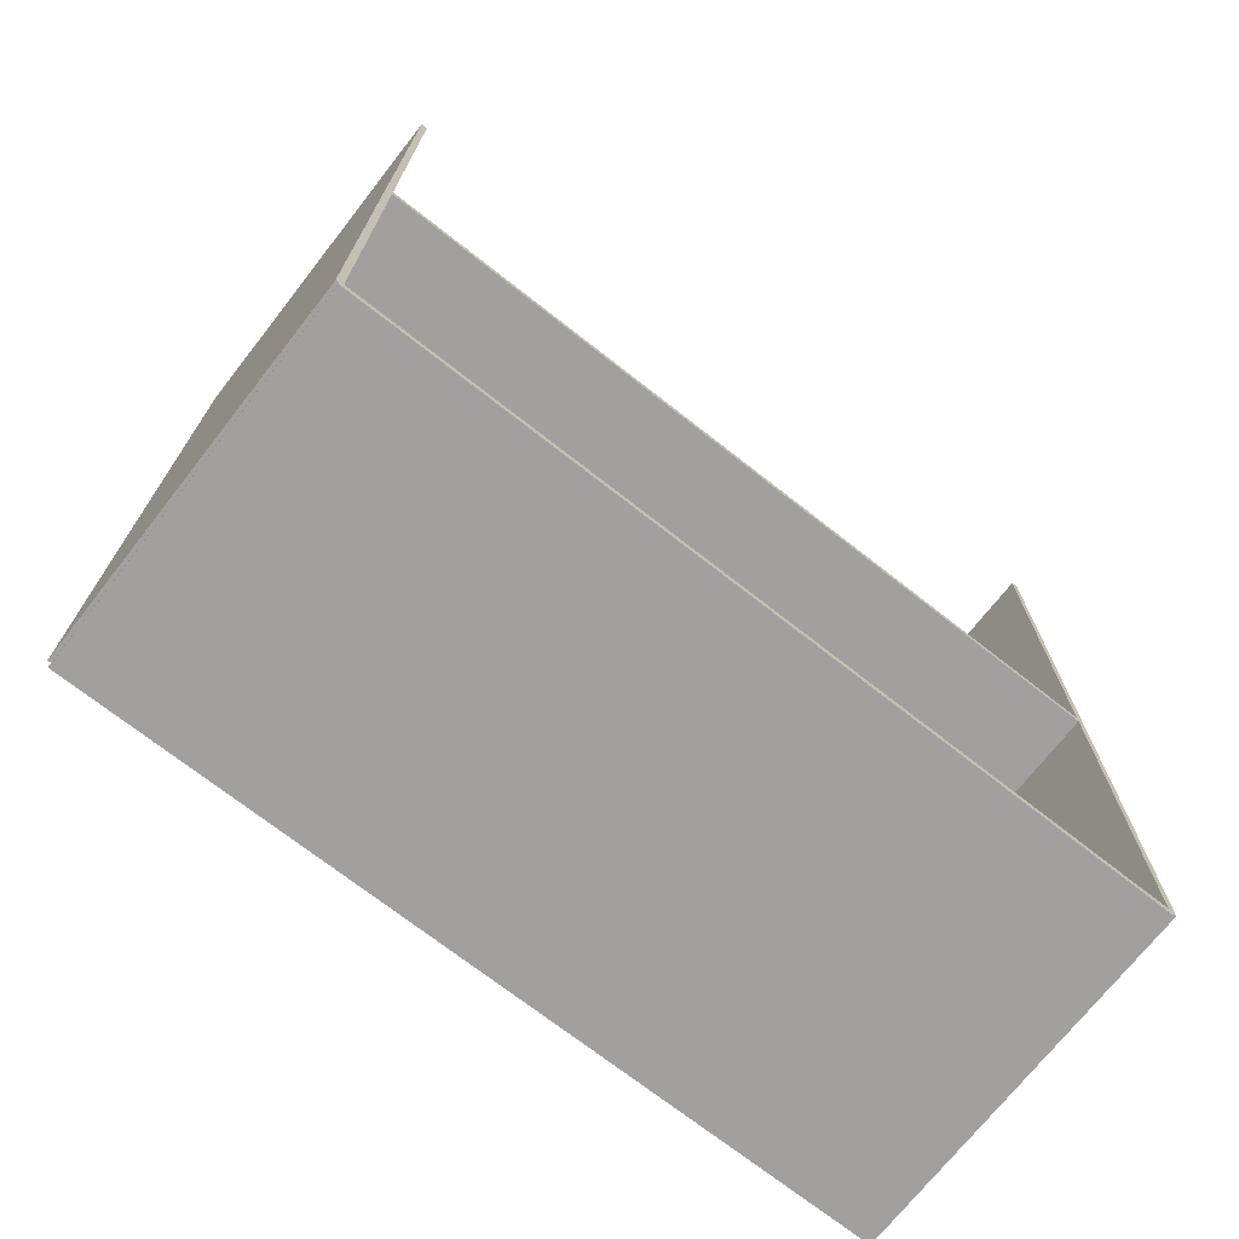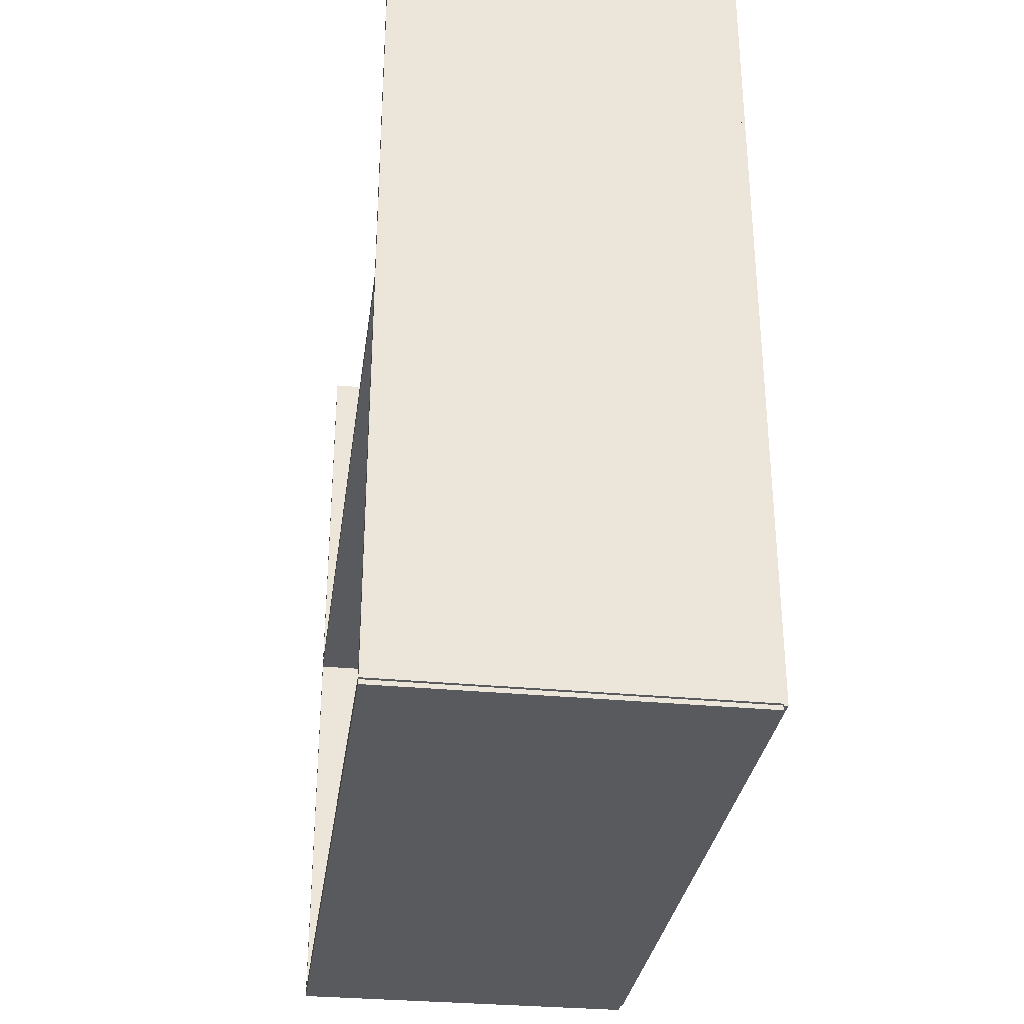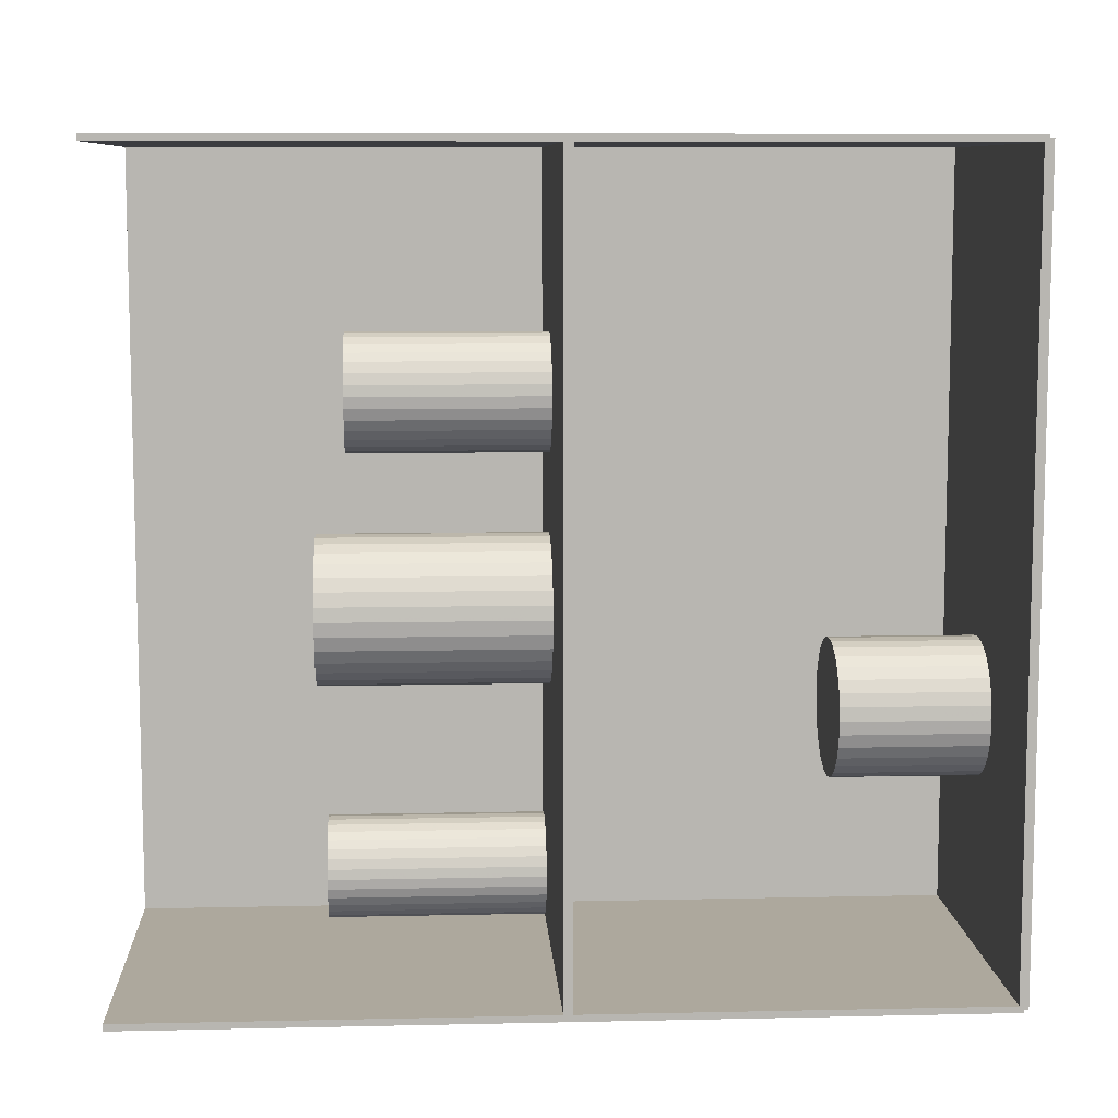
<metadata>
{"format":"obj","ext":"obj","renderer":"f3d","projection":"perspective","resolution":1024,"background":"white","views":[{"elev":-71.8,"azim":51.9,"up":"+Z"},{"elev":-31.5,"azim":172.2,"up":"+Z"},{"elev":8.7,"azim":86.6,"up":"+Y"}]}
</metadata>
<code>
v -0.0807 -0.1764 -0.002038
v -0.0807 -0.1764 0.002038
v -0.0807 0.1764 -0.002038
v -0.0807 0.1764 0.002038
v 0.0807 -0.1764 -0.002038
v 0.0807 -0.1764 0.002038
v 0.0807 0.1764 -0.002038
v 0.0807 0.1764 0.002038
v -0.07866 -0.1764 0
v -0.08273 -0.1764 0
v -0.07866 0.1764 0
v -0.08273 0.1764 0
v -0.07866 -0.1764 0.375
v -0.08273 -0.1764 0.375
v -0.07866 0.1764 0.375
v -0.08273 0.1764 0.375
v -0.0807 -0.1764 0.1855
v -0.0807 -0.1764 0.1895
v -0.0807 0.1764 0.1855
v -0.0807 0.1764 0.1895
v 0.0807 -0.1764 0.1855
v 0.0807 -0.1764 0.1895
v 0.0807 0.1764 0.1855
v 0.0807 0.1764 0.1895
v -0.0807 0.1749 0.375
v -0.0807 0.1779 0.375
v -0.0807 0.1749 0
v -0.0807 0.1779 0
v 0.0807 0.1749 0.375
v 0.0807 0.1779 0.375
v 0.0807 0.1749 0
v 0.0807 0.1779 0
v -0.0807 -0.1749 0
v -0.0807 -0.1779 0
v -0.0807 -0.1749 0.375
v -0.0807 -0.1779 0.375
v 0.0807 -0.1749 0
v 0.0807 -0.1779 0
v 0.0807 -0.1749 0.375
v 0.0807 -0.1779 0.375
v -0.002136 -0.06634 0.004075
v 0.02851 -0.06634 0.004075
v 0.02851 -0.06634 0.0692
v -0.002136 -0.06634 0.0692
v 0.02793 -0.06036 0.004075
v 0.02793 -0.06036 0.0692
v 0.02618 -0.05461 0.004075
v 0.02618 -0.05461 0.0692
v 0.02335 -0.04931 0.004075
v 0.02335 -0.04931 0.0692
v 0.01954 -0.04467 0.004075
v 0.01954 -0.04467 0.0692
v 0.01489 -0.04086 0.004075
v 0.01489 -0.04086 0.0692
v 0.009594 -0.03803 0.004075
v 0.009594 -0.03803 0.0692
v 0.003844 -0.03628 0.004075
v 0.003844 -0.03628 0.0692
v -0.002136 -0.03569 0.004075
v -0.002136 -0.03569 0.0692
v -0.008116 -0.03628 0.004075
v -0.008116 -0.03628 0.0692
v -0.01387 -0.03803 0.004075
v -0.01387 -0.03803 0.0692
v -0.01916 -0.04086 0.004075
v -0.01916 -0.04086 0.0692
v -0.02381 -0.04467 0.004075
v -0.02381 -0.04467 0.0692
v -0.02762 -0.04931 0.004075
v -0.02762 -0.04931 0.0692
v -0.03045 -0.05461 0.004075
v -0.03045 -0.05461 0.0692
v -0.0322 -0.06036 0.004075
v -0.0322 -0.06036 0.0692
v -0.03279 -0.06634 0.004075
v -0.03279 -0.06634 0.0692
v -0.0322 -0.07232 0.004075
v -0.0322 -0.07232 0.0692
v -0.03045 -0.07807 0.004075
v -0.03045 -0.07807 0.0692
v -0.02762 -0.08337 0.004075
v -0.02762 -0.08337 0.0692
v -0.02381 -0.08802 0.004075
v -0.02381 -0.08802 0.0692
v -0.01916 -0.09183 0.004075
v -0.01916 -0.09183 0.0692
v -0.01387 -0.09466 0.004075
v -0.01387 -0.09466 0.0692
v -0.008116 -0.0964 0.004075
v -0.008116 -0.0964 0.0692
v -0.002136 -0.09699 0.004075
v -0.002136 -0.09699 0.0692
v 0.003844 -0.0964 0.004075
v 0.003844 -0.0964 0.0692
v 0.009594 -0.09466 0.004075
v 0.009594 -0.09466 0.0692
v 0.01489 -0.09183 0.004075
v 0.01489 -0.09183 0.0692
v 0.01954 -0.08802 0.004075
v 0.01954 -0.08802 0.0692
v 0.02335 -0.08337 0.004075
v 0.02335 -0.08337 0.0692
v 0.02618 -0.07807 0.004075
v 0.02618 -0.07807 0.0692
v 0.02793 -0.07232 0.004075
v 0.02793 -0.07232 0.0692
v 0.01426 0.07313 0.1916
v 0.03963 0.07313 0.1916
v 0.03963 0.07313 0.2766
v 0.01426 0.07313 0.2766
v 0.03914 0.07808 0.1916
v 0.03914 0.07808 0.2766
v 0.0377 0.08284 0.1916
v 0.0377 0.08284 0.2766
v 0.03536 0.08723 0.1916
v 0.03536 0.08723 0.2766
v 0.0322 0.09107 0.1916
v 0.0322 0.09107 0.2766
v 0.02835 0.09423 0.1916
v 0.02835 0.09423 0.2766
v 0.02397 0.09658 0.1916
v 0.02397 0.09658 0.2766
v 0.01921 0.09802 0.1916
v 0.01921 0.09802 0.2766
v 0.01426 0.09851 0.1916
v 0.01426 0.09851 0.2766
v 0.009308 0.09802 0.1916
v 0.009308 0.09802 0.2766
v 0.004548 0.09658 0.1916
v 0.004548 0.09658 0.2766
v 0.0001613 0.09423 0.1916
v 0.0001613 0.09423 0.2766
v -0.003684 0.09107 0.1916
v -0.003684 0.09107 0.2766
v -0.006839 0.08723 0.1916
v -0.006839 0.08723 0.2766
v -0.009184 0.08284 0.1916
v -0.009184 0.08284 0.2766
v -0.01063 0.07808 0.1916
v -0.01063 0.07808 0.2766
v -0.01112 0.07313 0.1916
v -0.01112 0.07313 0.2766
v -0.01063 0.06818 0.1916
v -0.01063 0.06818 0.2766
v -0.009184 0.06342 0.1916
v -0.009184 0.06342 0.2766
v -0.006839 0.05904 0.1916
v -0.006839 0.05904 0.2766
v -0.003684 0.05519 0.1916
v -0.003684 0.05519 0.2766
v 0.0001613 0.05204 0.1916
v 0.0001613 0.05204 0.2766
v 0.004548 0.04969 0.1916
v 0.004548 0.04969 0.2766
v 0.009308 0.04825 0.1916
v 0.009308 0.04825 0.2766
v 0.01426 0.04776 0.1916
v 0.01426 0.04776 0.2766
v 0.01921 0.04825 0.1916
v 0.01921 0.04825 0.2766
v 0.02397 0.04969 0.1916
v 0.02397 0.04969 0.2766
v 0.02835 0.05204 0.1916
v 0.02835 0.05204 0.2766
v 0.0322 0.05519 0.1916
v 0.0322 0.05519 0.2766
v 0.03536 0.05904 0.1916
v 0.03536 0.05904 0.2766
v 0.0377 0.06342 0.1916
v 0.0377 0.06342 0.2766
v 0.03914 0.06818 0.1916
v 0.03914 0.06818 0.2766
v 0.01397 -0.0184 0.1916
v 0.04605 -0.0184 0.1916
v 0.04605 -0.0184 0.2896
v 0.01397 -0.0184 0.2896
v 0.04544 -0.01214 0.1916
v 0.04544 -0.01214 0.2896
v 0.04361 -0.006119 0.1916
v 0.04361 -0.006119 0.2896
v 0.04064 -0.0005717 0.1916
v 0.04064 -0.0005717 0.2896
v 0.03665 0.00429 0.1916
v 0.03665 0.00429 0.2896
v 0.03179 0.00828 0.1916
v 0.03179 0.00828 0.2896
v 0.02625 0.01125 0.1916
v 0.02625 0.01125 0.2896
v 0.02023 0.01307 0.1916
v 0.02023 0.01307 0.2896
v 0.01397 0.01369 0.1916
v 0.01397 0.01369 0.2896
v 0.007708 0.01307 0.1916
v 0.007708 0.01307 0.2896
v 0.001689 0.01125 0.1916
v 0.001689 0.01125 0.2896
v -0.003858 0.00828 0.1916
v -0.003858 0.00828 0.2896
v -0.00872 0.00429 0.1916
v -0.00872 0.00429 0.2896
v -0.01271 -0.0005717 0.1916
v -0.01271 -0.0005717 0.2896
v -0.01568 -0.006119 0.1916
v -0.01568 -0.006119 0.2896
v -0.0175 -0.01214 0.1916
v -0.0175 -0.01214 0.2896
v -0.01812 -0.0184 0.1916
v -0.01812 -0.0184 0.2896
v -0.0175 -0.02466 0.1916
v -0.0175 -0.02466 0.2896
v -0.01568 -0.03068 0.1916
v -0.01568 -0.03068 0.2896
v -0.01271 -0.03622 0.1916
v -0.01271 -0.03622 0.2896
v -0.00872 -0.04108 0.1916
v -0.00872 -0.04108 0.2896
v -0.003858 -0.04507 0.1916
v -0.003858 -0.04507 0.2896
v 0.001689 -0.04804 0.1916
v 0.001689 -0.04804 0.2896
v 0.007708 -0.04987 0.1916
v 0.007708 -0.04987 0.2896
v 0.01397 -0.05048 0.1916
v 0.01397 -0.05048 0.2896
v 0.02023 -0.04987 0.1916
v 0.02023 -0.04987 0.2896
v 0.02625 -0.04804 0.1916
v 0.02625 -0.04804 0.2896
v 0.03179 -0.04507 0.1916
v 0.03179 -0.04507 0.2896
v 0.03665 -0.04108 0.1916
v 0.03665 -0.04108 0.2896
v 0.04064 -0.03622 0.1916
v 0.04064 -0.03622 0.2896
v 0.04361 -0.03068 0.1916
v 0.04361 -0.03068 0.2896
v 0.04544 -0.02466 0.1916
v 0.04544 -0.02466 0.2896
v -0.02817 -0.1415 0.1916
v -0.005411 -0.1415 0.1916
v -0.005411 -0.1415 0.2874
v -0.02817 -0.1415 0.2874
v -0.005849 -0.1371 0.1916
v -0.005849 -0.1371 0.2874
v -0.007144 -0.1328 0.1916
v -0.007144 -0.1328 0.2874
v -0.009247 -0.1289 0.1916
v -0.009247 -0.1289 0.2874
v -0.01208 -0.1254 0.1916
v -0.01208 -0.1254 0.2874
v -0.01553 -0.1226 0.1916
v -0.01553 -0.1226 0.2874
v -0.01946 -0.1205 0.1916
v -0.01946 -0.1205 0.2874
v -0.02373 -0.1192 0.1916
v -0.02373 -0.1192 0.2874
v -0.02817 -0.1188 0.1916
v -0.02817 -0.1188 0.2874
v -0.03261 -0.1192 0.1916
v -0.03261 -0.1192 0.2874
v -0.03688 -0.1205 0.1916
v -0.03688 -0.1205 0.2874
v -0.04081 -0.1226 0.1916
v -0.04081 -0.1226 0.2874
v -0.04426 -0.1254 0.1916
v -0.04426 -0.1254 0.2874
v -0.04709 -0.1289 0.1916
v -0.04709 -0.1289 0.2874
v -0.0492 -0.1328 0.1916
v -0.0492 -0.1328 0.2874
v -0.05049 -0.1371 0.1916
v -0.05049 -0.1371 0.2874
v -0.05093 -0.1415 0.1916
v -0.05093 -0.1415 0.2874
v -0.05049 -0.146 0.1916
v -0.05049 -0.146 0.2874
v -0.0492 -0.1502 0.1916
v -0.0492 -0.1502 0.2874
v -0.04709 -0.1542 0.1916
v -0.04709 -0.1542 0.2874
v -0.04426 -0.1576 0.1916
v -0.04426 -0.1576 0.2874
v -0.04081 -0.1604 0.1916
v -0.04081 -0.1604 0.2874
v -0.03688 -0.1625 0.1916
v -0.03688 -0.1625 0.2874
v -0.03261 -0.1638 0.1916
v -0.03261 -0.1638 0.2874
v -0.02817 -0.1643 0.1916
v -0.02817 -0.1643 0.2874
v -0.02373 -0.1638 0.1916
v -0.02373 -0.1638 0.2874
v -0.01946 -0.1625 0.1916
v -0.01946 -0.1625 0.2874
v -0.01553 -0.1604 0.1916
v -0.01553 -0.1604 0.2874
v -0.01208 -0.1576 0.1916
v -0.01208 -0.1576 0.2874
v -0.009247 -0.1542 0.1916
v -0.009247 -0.1542 0.2874
v -0.007144 -0.1502 0.1916
v -0.007144 -0.1502 0.2874
v -0.005849 -0.146 0.1916
v -0.005849 -0.146 0.2874
f 2 4 1
f 5 2 1
f 1 4 3
f 3 5 1
f 2 8 4
f 6 2 5
f 6 8 2
f 4 8 3
f 7 5 3
f 3 8 7
f 7 6 5
f 8 6 7
f 10 12 9
f 13 10 9
f 9 12 11
f 11 13 9
f 10 16 12
f 14 10 13
f 14 16 10
f 12 16 11
f 15 13 11
f 11 16 15
f 15 14 13
f 16 14 15
f 18 20 17
f 21 18 17
f 17 20 19
f 19 21 17
f 18 24 20
f 22 18 21
f 22 24 18
f 20 24 19
f 23 21 19
f 19 24 23
f 23 22 21
f 24 22 23
f 26 28 25
f 29 26 25
f 25 28 27
f 27 29 25
f 26 32 28
f 30 26 29
f 30 32 26
f 28 32 27
f 31 29 27
f 27 32 31
f 31 30 29
f 32 30 31
f 34 36 33
f 37 34 33
f 33 36 35
f 35 37 33
f 34 40 36
f 38 34 37
f 38 40 34
f 36 40 35
f 39 37 35
f 35 40 39
f 39 38 37
f 40 38 39
f 42 41 45
f 42 45 43
f 43 45 46
f 43 46 44
f 45 41 47
f 45 47 46
f 46 47 48
f 46 48 44
f 47 41 49
f 47 49 48
f 48 49 50
f 48 50 44
f 49 41 51
f 49 51 50
f 50 51 52
f 50 52 44
f 51 41 53
f 51 53 52
f 52 53 54
f 52 54 44
f 53 41 55
f 53 55 54
f 54 55 56
f 54 56 44
f 55 41 57
f 55 57 56
f 56 57 58
f 56 58 44
f 57 41 59
f 57 59 58
f 58 59 60
f 58 60 44
f 59 41 61
f 59 61 60
f 60 61 62
f 60 62 44
f 61 41 63
f 61 63 62
f 62 63 64
f 62 64 44
f 63 41 65
f 63 65 64
f 64 65 66
f 64 66 44
f 65 41 67
f 65 67 66
f 66 67 68
f 66 68 44
f 67 41 69
f 67 69 68
f 68 69 70
f 68 70 44
f 69 41 71
f 69 71 70
f 70 71 72
f 70 72 44
f 71 41 73
f 71 73 72
f 72 73 74
f 72 74 44
f 73 41 75
f 73 75 74
f 74 75 76
f 74 76 44
f 75 41 77
f 75 77 76
f 76 77 78
f 76 78 44
f 77 41 79
f 77 79 78
f 78 79 80
f 78 80 44
f 79 41 81
f 79 81 80
f 80 81 82
f 80 82 44
f 81 41 83
f 81 83 82
f 82 83 84
f 82 84 44
f 83 41 85
f 83 85 84
f 84 85 86
f 84 86 44
f 85 41 87
f 85 87 86
f 86 87 88
f 86 88 44
f 87 41 89
f 87 89 88
f 88 89 90
f 88 90 44
f 89 41 91
f 89 91 90
f 90 91 92
f 90 92 44
f 91 41 93
f 91 93 92
f 92 93 94
f 92 94 44
f 93 41 95
f 93 95 94
f 94 95 96
f 94 96 44
f 95 41 97
f 95 97 96
f 96 97 98
f 96 98 44
f 97 41 99
f 97 99 98
f 98 99 100
f 98 100 44
f 99 41 101
f 99 101 100
f 100 101 102
f 100 102 44
f 101 41 103
f 101 103 102
f 102 103 104
f 102 104 44
f 103 41 105
f 103 105 104
f 104 105 106
f 104 106 44
f 105 41 42
f 105 42 106
f 106 42 43
f 106 43 44
f 108 107 111
f 108 111 109
f 109 111 112
f 109 112 110
f 111 107 113
f 111 113 112
f 112 113 114
f 112 114 110
f 113 107 115
f 113 115 114
f 114 115 116
f 114 116 110
f 115 107 117
f 115 117 116
f 116 117 118
f 116 118 110
f 117 107 119
f 117 119 118
f 118 119 120
f 118 120 110
f 119 107 121
f 119 121 120
f 120 121 122
f 120 122 110
f 121 107 123
f 121 123 122
f 122 123 124
f 122 124 110
f 123 107 125
f 123 125 124
f 124 125 126
f 124 126 110
f 125 107 127
f 125 127 126
f 126 127 128
f 126 128 110
f 127 107 129
f 127 129 128
f 128 129 130
f 128 130 110
f 129 107 131
f 129 131 130
f 130 131 132
f 130 132 110
f 131 107 133
f 131 133 132
f 132 133 134
f 132 134 110
f 133 107 135
f 133 135 134
f 134 135 136
f 134 136 110
f 135 107 137
f 135 137 136
f 136 137 138
f 136 138 110
f 137 107 139
f 137 139 138
f 138 139 140
f 138 140 110
f 139 107 141
f 139 141 140
f 140 141 142
f 140 142 110
f 141 107 143
f 141 143 142
f 142 143 144
f 142 144 110
f 143 107 145
f 143 145 144
f 144 145 146
f 144 146 110
f 145 107 147
f 145 147 146
f 146 147 148
f 146 148 110
f 147 107 149
f 147 149 148
f 148 149 150
f 148 150 110
f 149 107 151
f 149 151 150
f 150 151 152
f 150 152 110
f 151 107 153
f 151 153 152
f 152 153 154
f 152 154 110
f 153 107 155
f 153 155 154
f 154 155 156
f 154 156 110
f 155 107 157
f 155 157 156
f 156 157 158
f 156 158 110
f 157 107 159
f 157 159 158
f 158 159 160
f 158 160 110
f 159 107 161
f 159 161 160
f 160 161 162
f 160 162 110
f 161 107 163
f 161 163 162
f 162 163 164
f 162 164 110
f 163 107 165
f 163 165 164
f 164 165 166
f 164 166 110
f 165 107 167
f 165 167 166
f 166 167 168
f 166 168 110
f 167 107 169
f 167 169 168
f 168 169 170
f 168 170 110
f 169 107 171
f 169 171 170
f 170 171 172
f 170 172 110
f 171 107 108
f 171 108 172
f 172 108 109
f 172 109 110
f 174 173 177
f 174 177 175
f 175 177 178
f 175 178 176
f 177 173 179
f 177 179 178
f 178 179 180
f 178 180 176
f 179 173 181
f 179 181 180
f 180 181 182
f 180 182 176
f 181 173 183
f 181 183 182
f 182 183 184
f 182 184 176
f 183 173 185
f 183 185 184
f 184 185 186
f 184 186 176
f 185 173 187
f 185 187 186
f 186 187 188
f 186 188 176
f 187 173 189
f 187 189 188
f 188 189 190
f 188 190 176
f 189 173 191
f 189 191 190
f 190 191 192
f 190 192 176
f 191 173 193
f 191 193 192
f 192 193 194
f 192 194 176
f 193 173 195
f 193 195 194
f 194 195 196
f 194 196 176
f 195 173 197
f 195 197 196
f 196 197 198
f 196 198 176
f 197 173 199
f 197 199 198
f 198 199 200
f 198 200 176
f 199 173 201
f 199 201 200
f 200 201 202
f 200 202 176
f 201 173 203
f 201 203 202
f 202 203 204
f 202 204 176
f 203 173 205
f 203 205 204
f 204 205 206
f 204 206 176
f 205 173 207
f 205 207 206
f 206 207 208
f 206 208 176
f 207 173 209
f 207 209 208
f 208 209 210
f 208 210 176
f 209 173 211
f 209 211 210
f 210 211 212
f 210 212 176
f 211 173 213
f 211 213 212
f 212 213 214
f 212 214 176
f 213 173 215
f 213 215 214
f 214 215 216
f 214 216 176
f 215 173 217
f 215 217 216
f 216 217 218
f 216 218 176
f 217 173 219
f 217 219 218
f 218 219 220
f 218 220 176
f 219 173 221
f 219 221 220
f 220 221 222
f 220 222 176
f 221 173 223
f 221 223 222
f 222 223 224
f 222 224 176
f 223 173 225
f 223 225 224
f 224 225 226
f 224 226 176
f 225 173 227
f 225 227 226
f 226 227 228
f 226 228 176
f 227 173 229
f 227 229 228
f 228 229 230
f 228 230 176
f 229 173 231
f 229 231 230
f 230 231 232
f 230 232 176
f 231 173 233
f 231 233 232
f 232 233 234
f 232 234 176
f 233 173 235
f 233 235 234
f 234 235 236
f 234 236 176
f 235 173 237
f 235 237 236
f 236 237 238
f 236 238 176
f 237 173 174
f 237 174 238
f 238 174 175
f 238 175 176
f 240 239 243
f 240 243 241
f 241 243 244
f 241 244 242
f 243 239 245
f 243 245 244
f 244 245 246
f 244 246 242
f 245 239 247
f 245 247 246
f 246 247 248
f 246 248 242
f 247 239 249
f 247 249 248
f 248 249 250
f 248 250 242
f 249 239 251
f 249 251 250
f 250 251 252
f 250 252 242
f 251 239 253
f 251 253 252
f 252 253 254
f 252 254 242
f 253 239 255
f 253 255 254
f 254 255 256
f 254 256 242
f 255 239 257
f 255 257 256
f 256 257 258
f 256 258 242
f 257 239 259
f 257 259 258
f 258 259 260
f 258 260 242
f 259 239 261
f 259 261 260
f 260 261 262
f 260 262 242
f 261 239 263
f 261 263 262
f 262 263 264
f 262 264 242
f 263 239 265
f 263 265 264
f 264 265 266
f 264 266 242
f 265 239 267
f 265 267 266
f 266 267 268
f 266 268 242
f 267 239 269
f 267 269 268
f 268 269 270
f 268 270 242
f 269 239 271
f 269 271 270
f 270 271 272
f 270 272 242
f 271 239 273
f 271 273 272
f 272 273 274
f 272 274 242
f 273 239 275
f 273 275 274
f 274 275 276
f 274 276 242
f 275 239 277
f 275 277 276
f 276 277 278
f 276 278 242
f 277 239 279
f 277 279 278
f 278 279 280
f 278 280 242
f 279 239 281
f 279 281 280
f 280 281 282
f 280 282 242
f 281 239 283
f 281 283 282
f 282 283 284
f 282 284 242
f 283 239 285
f 283 285 284
f 284 285 286
f 284 286 242
f 285 239 287
f 285 287 286
f 286 287 288
f 286 288 242
f 287 239 289
f 287 289 288
f 288 289 290
f 288 290 242
f 289 239 291
f 289 291 290
f 290 291 292
f 290 292 242
f 291 239 293
f 291 293 292
f 292 293 294
f 292 294 242
f 293 239 295
f 293 295 294
f 294 295 296
f 294 296 242
f 295 239 297
f 295 297 296
f 296 297 298
f 296 298 242
f 297 239 299
f 297 299 298
f 298 299 300
f 298 300 242
f 299 239 301
f 299 301 300
f 300 301 302
f 300 302 242
f 301 239 303
f 301 303 302
f 302 303 304
f 302 304 242
f 303 239 240
f 303 240 304
f 304 240 241
f 304 241 242

</code>
